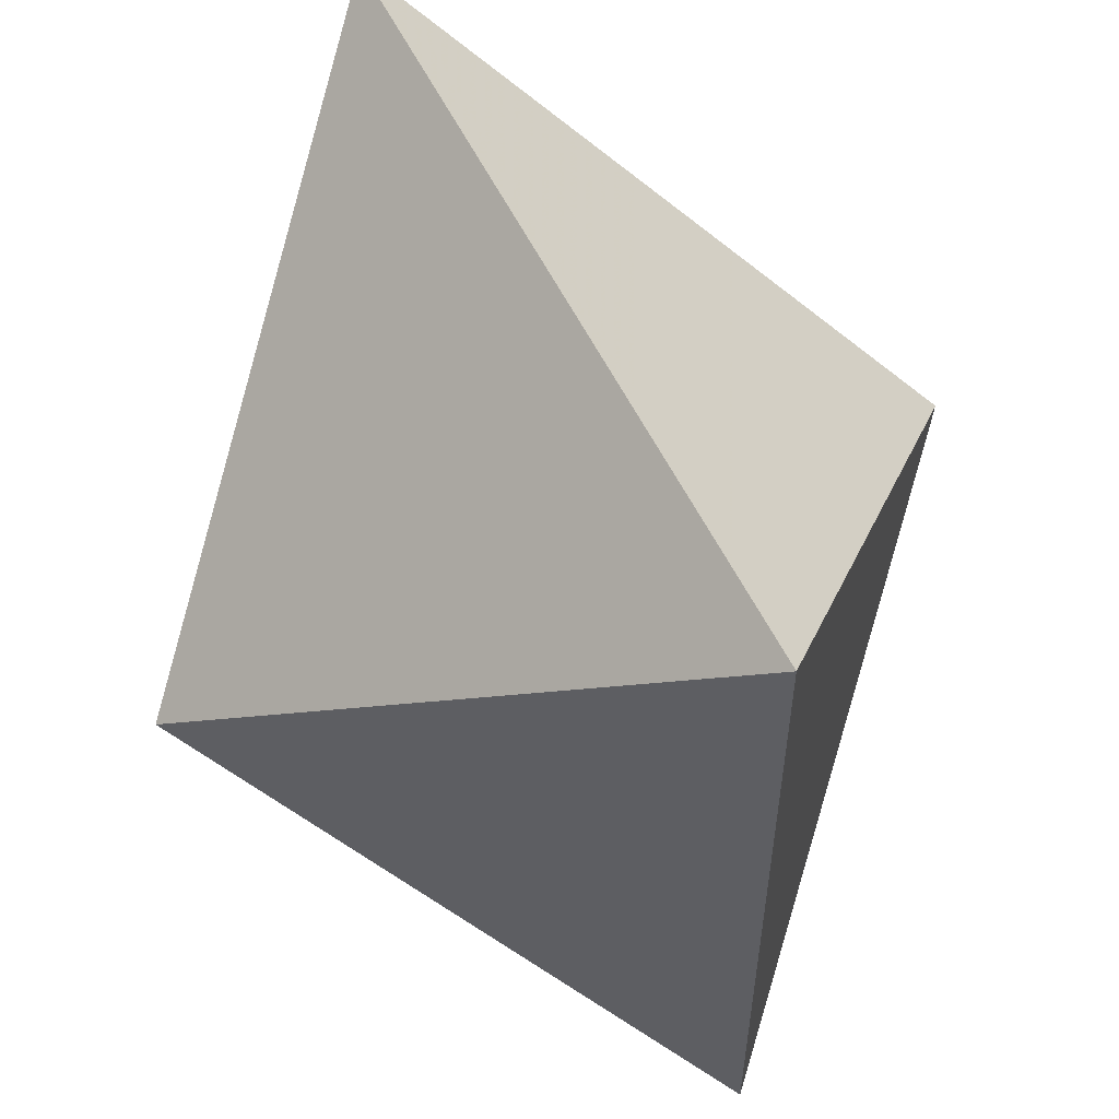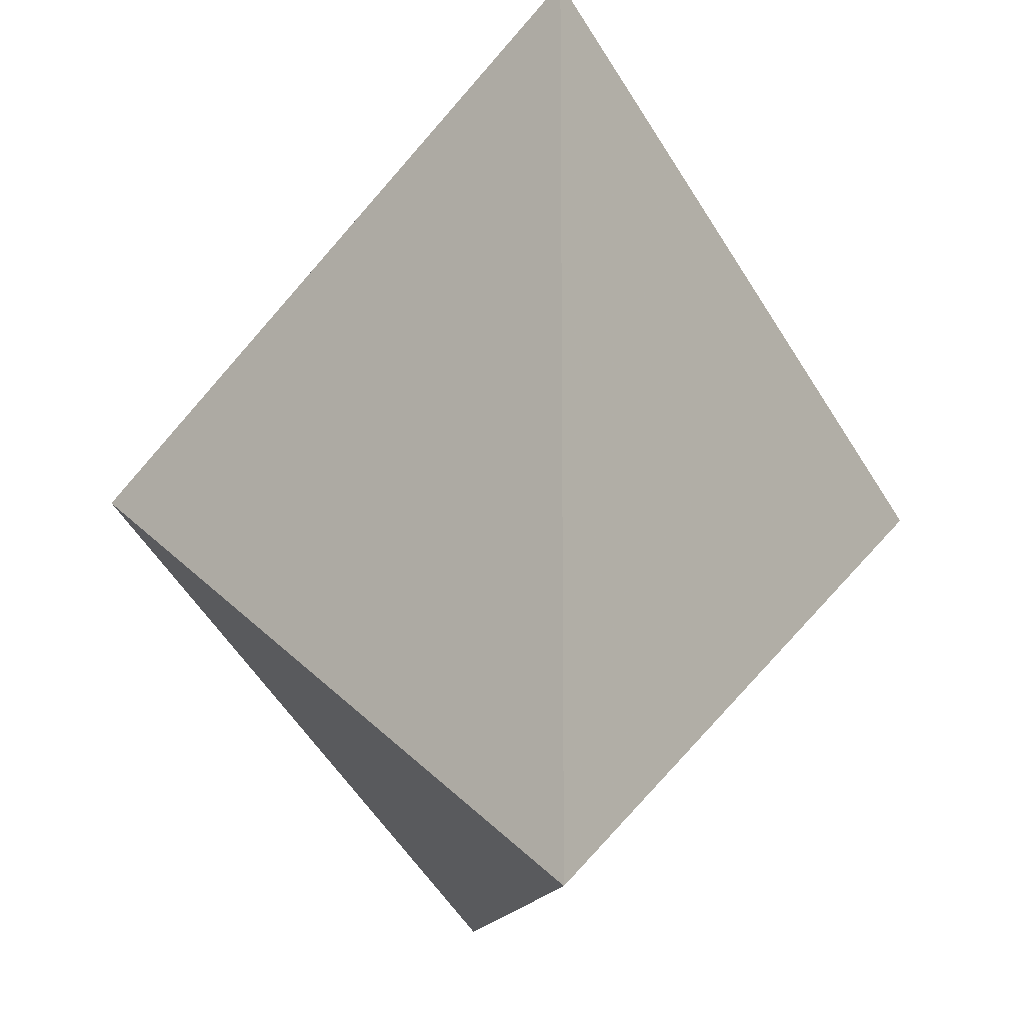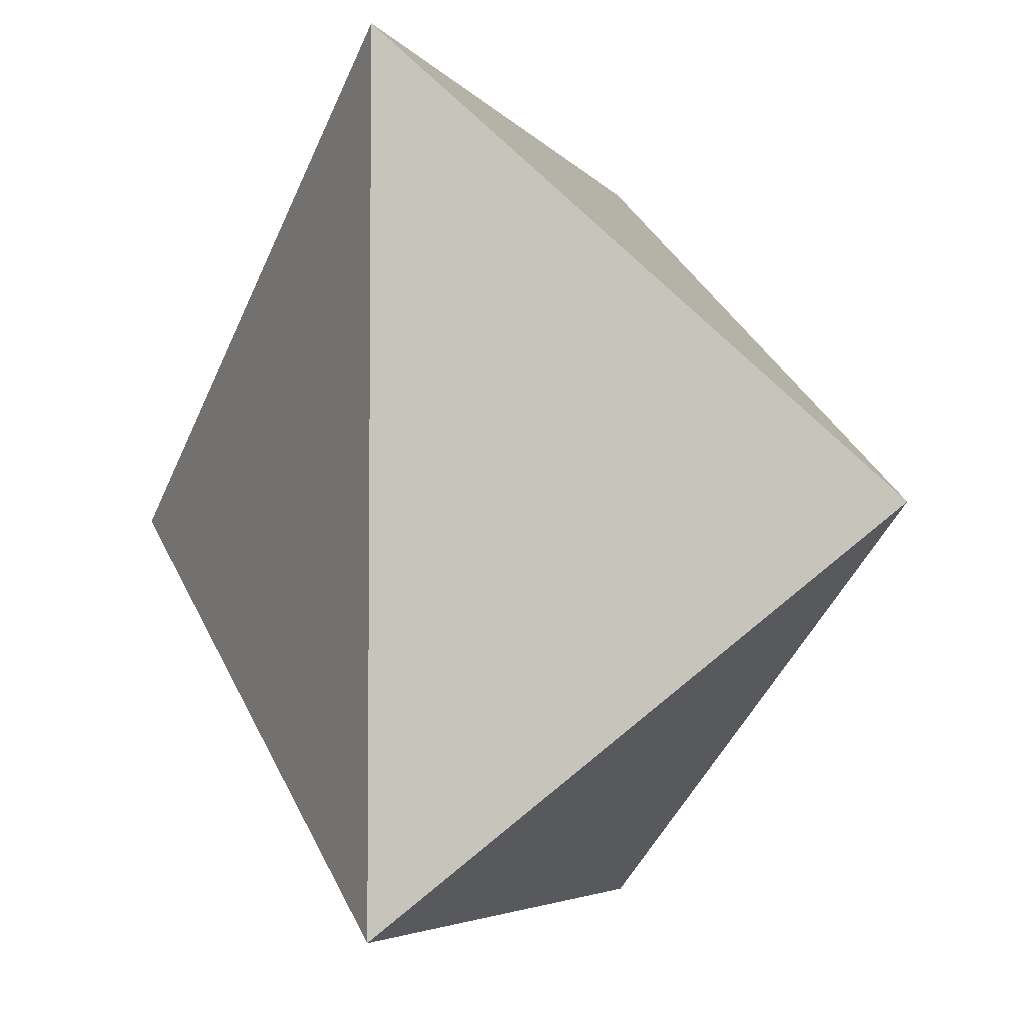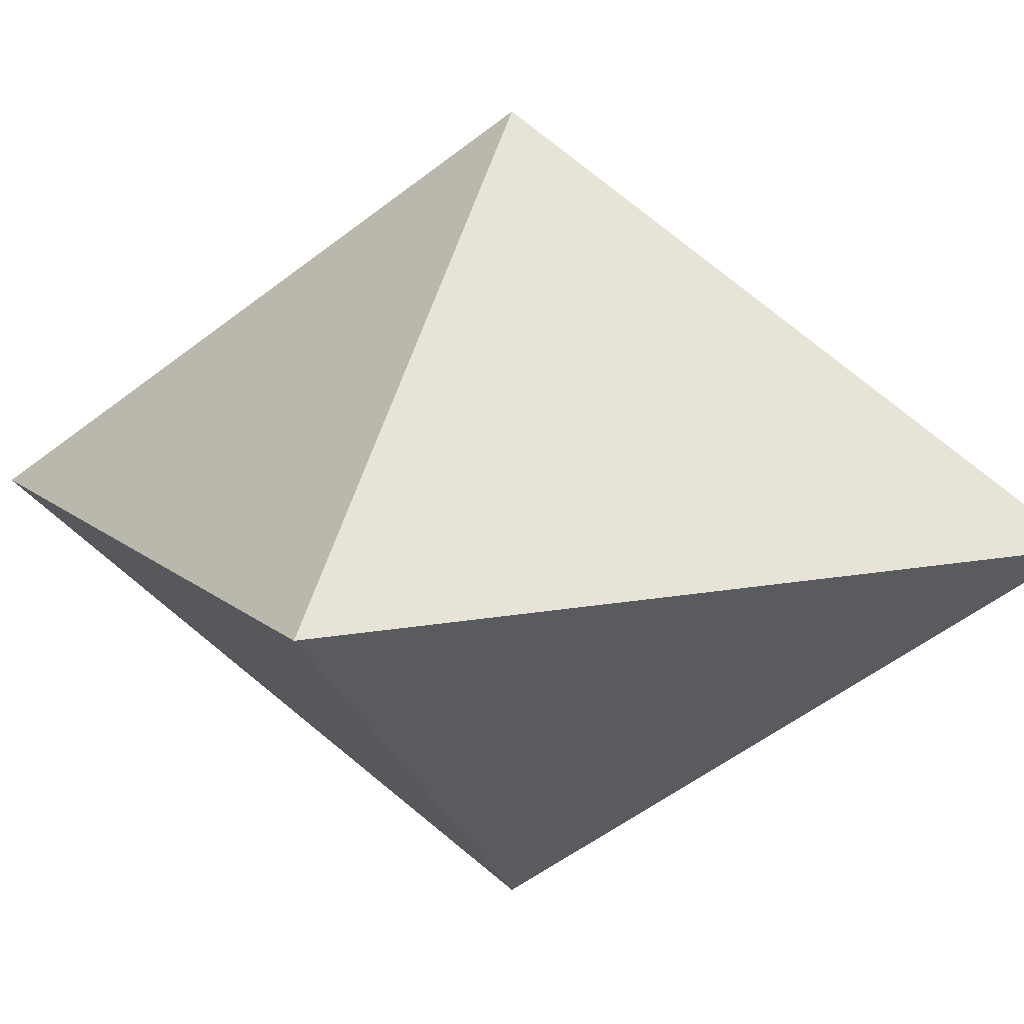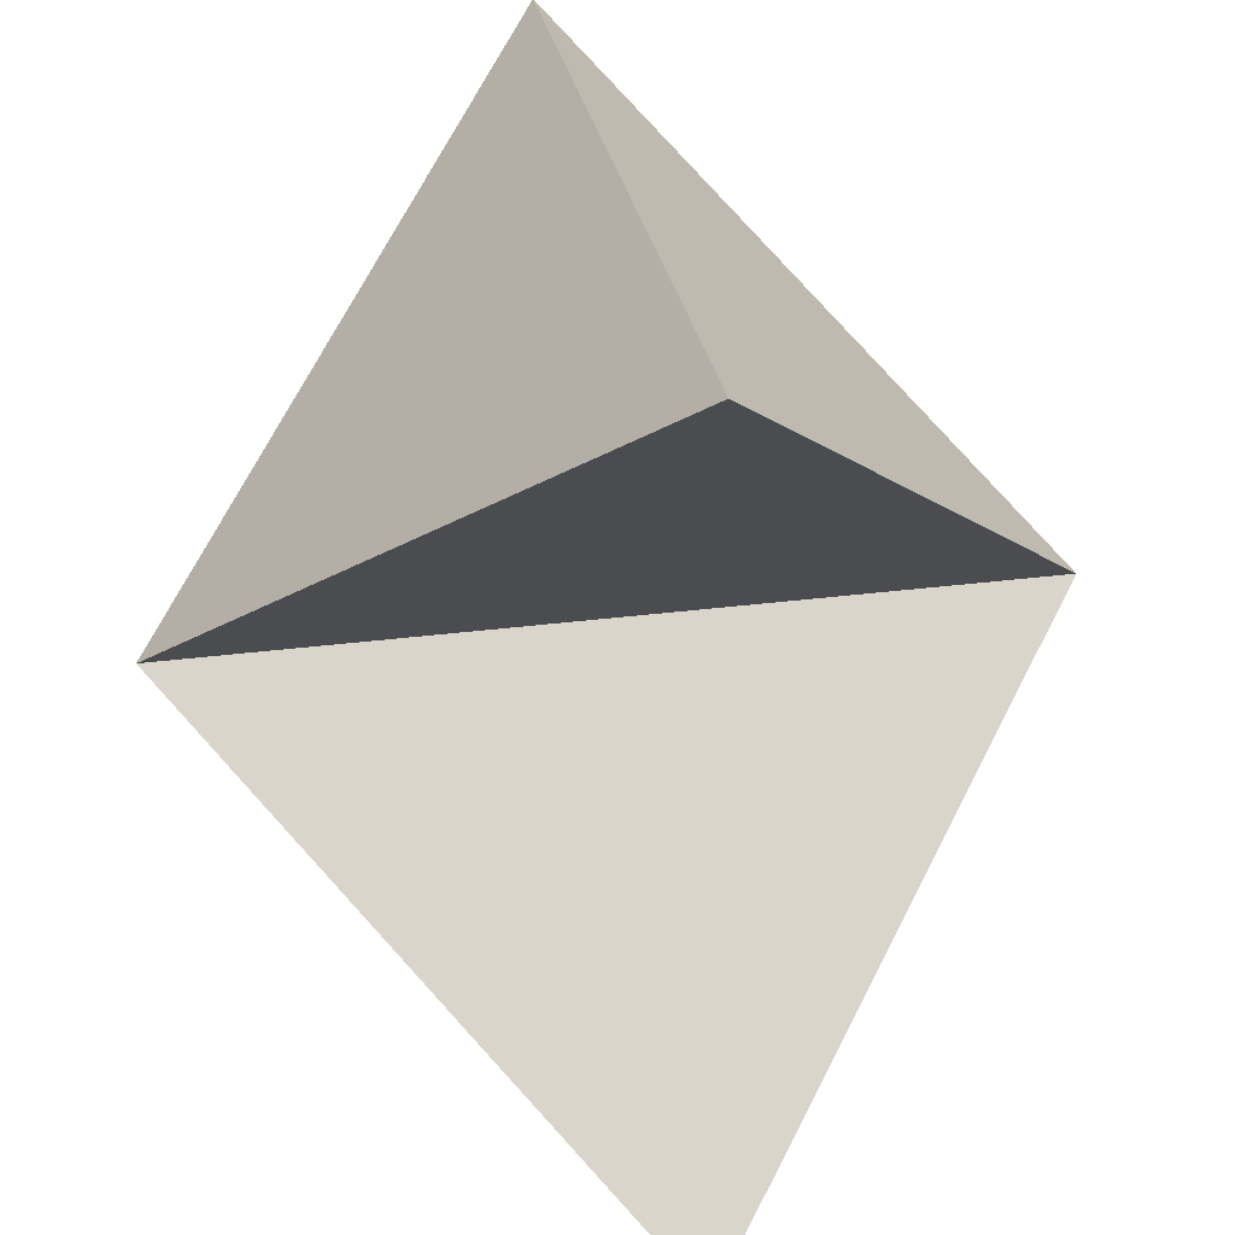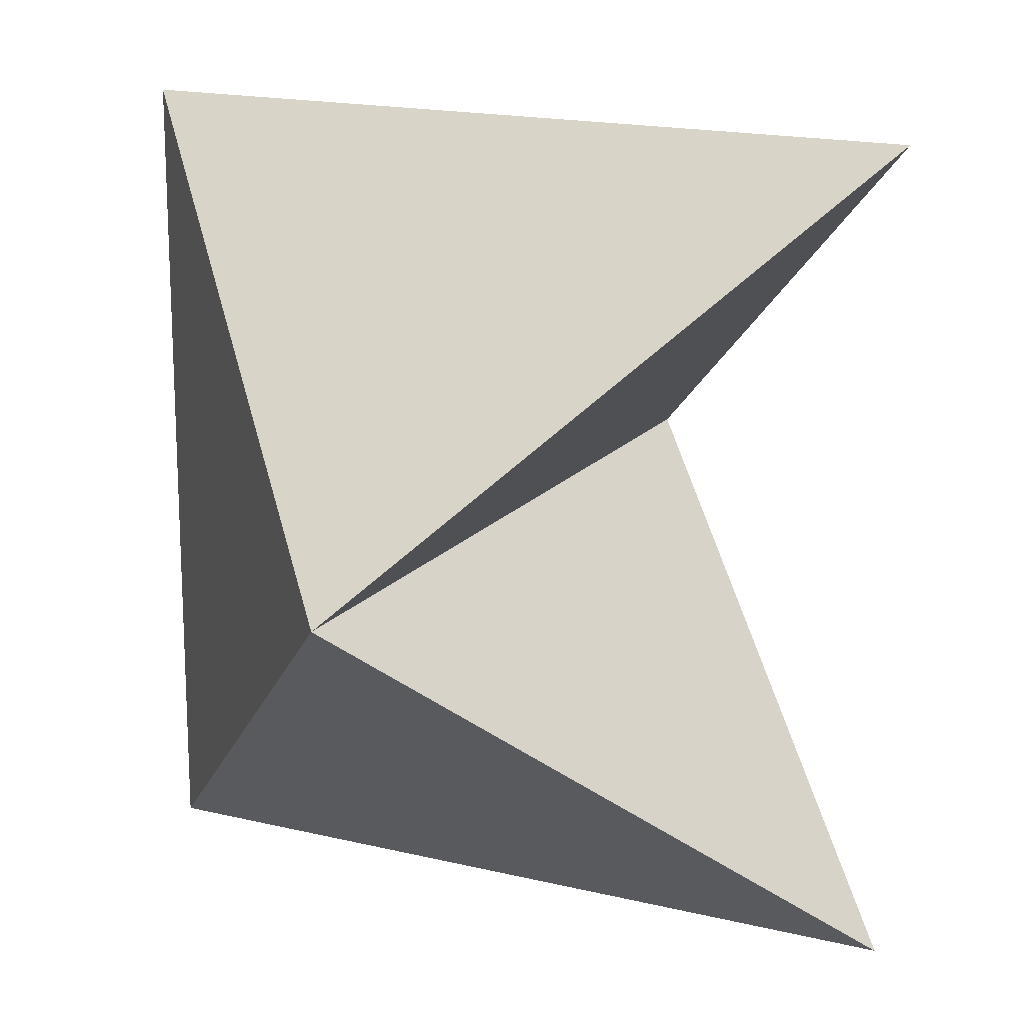
<metadata>
{"format":"obj","ext":"obj","renderer":"f3d","projection":"perspective","resolution":1024,"background":"white","views":[{"elev":56.9,"azim":-116.0,"up":"+Z"},{"elev":-11.7,"azim":-96.2,"up":"+Z"},{"elev":-4.6,"azim":-72.0,"up":"+Z"},{"elev":11.2,"azim":-116.8,"up":"+Y"},{"elev":30.4,"azim":79.3,"up":"+Z"},{"elev":17.1,"azim":26.2,"up":"+Z"}]}
</metadata>
<code>
v  0  1  0
v  1  0 -1
v -1  0 -1
v -1  0  1
v  1  0  1
v  0 -1  0
f 1 2 3 4 5
f 1 2 6
f 2 3 6
f 3 4 6
f 4 5 6
f 5 1 6

</code>
